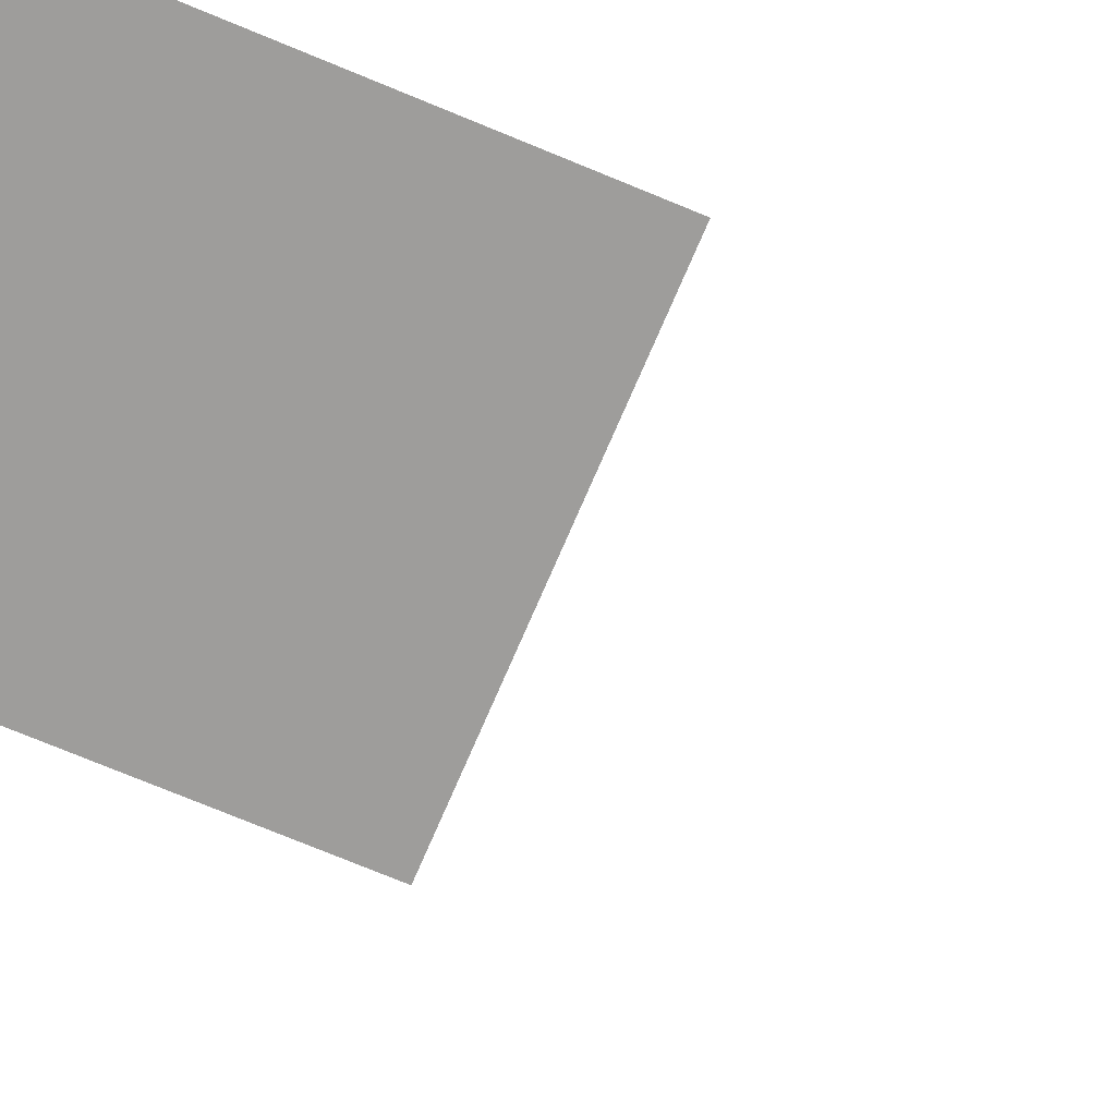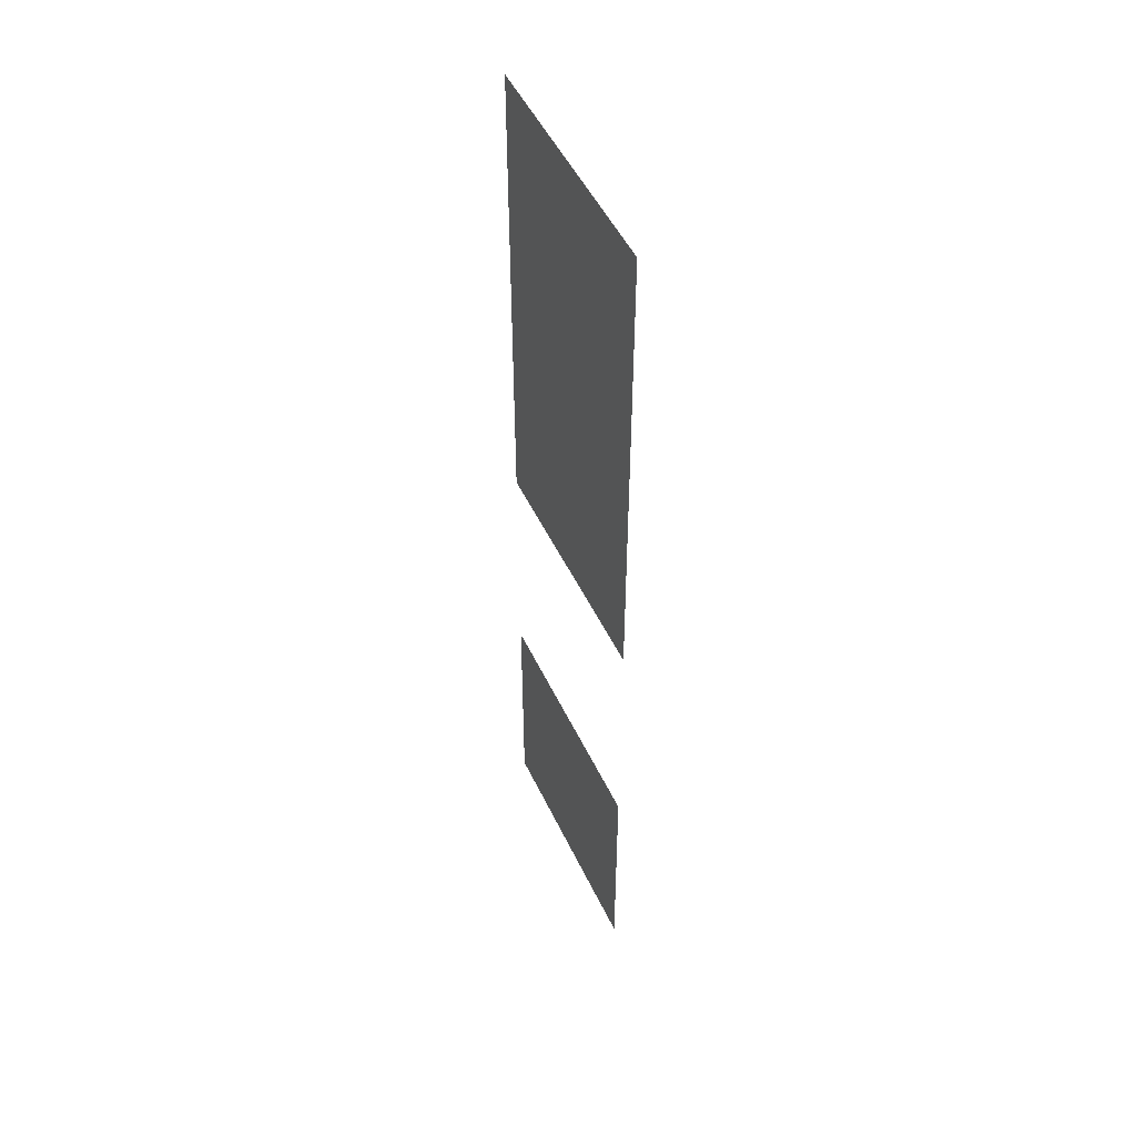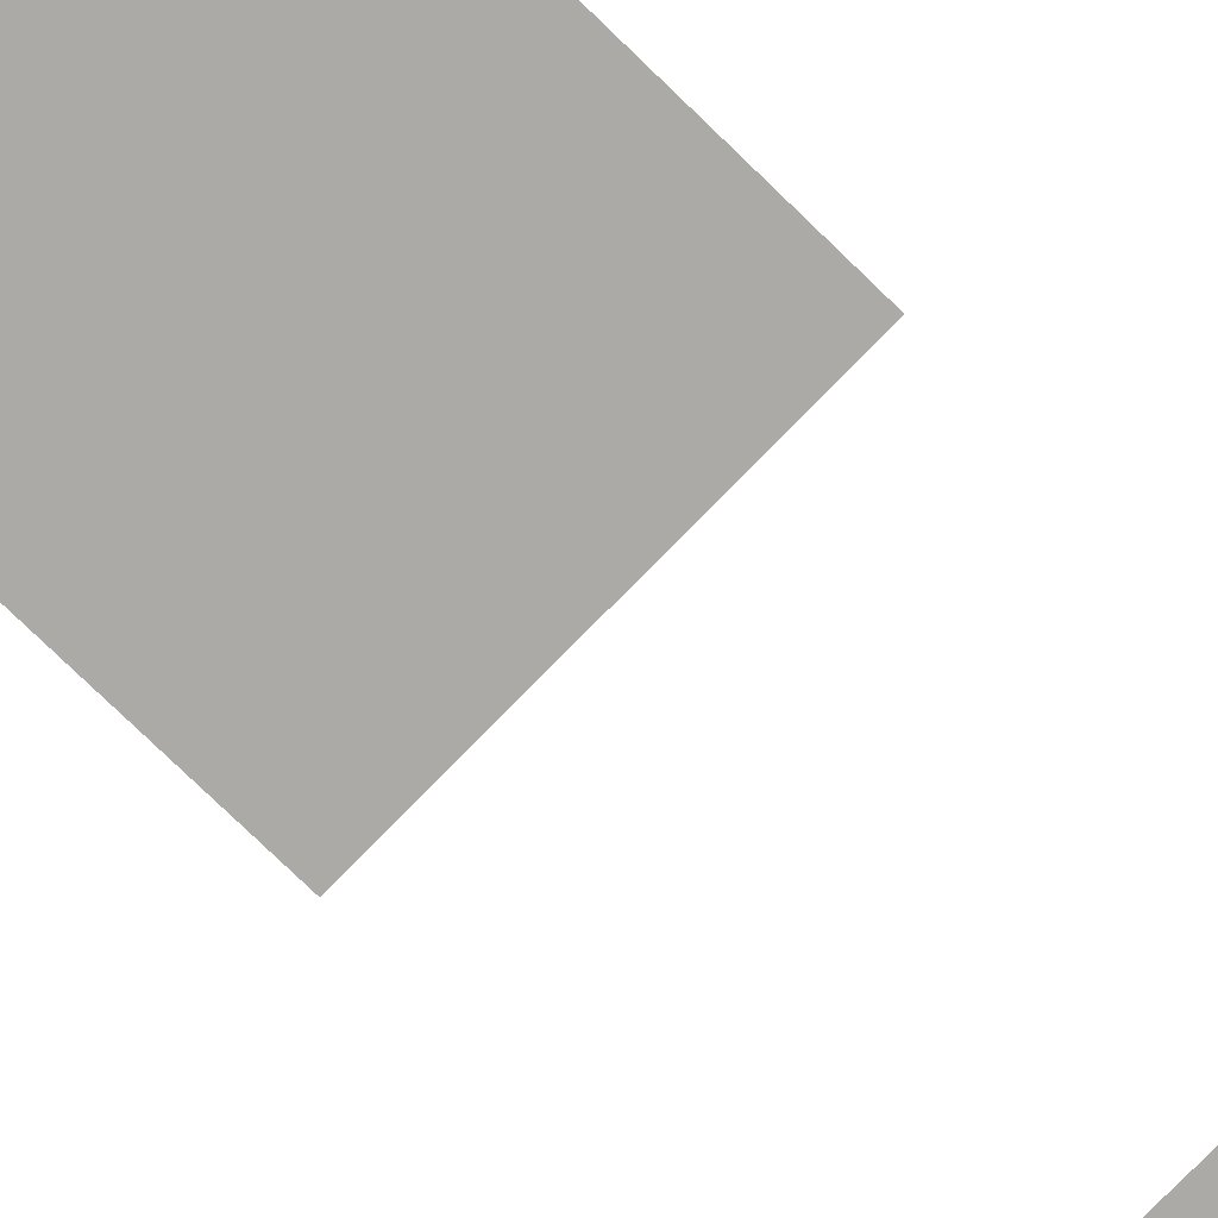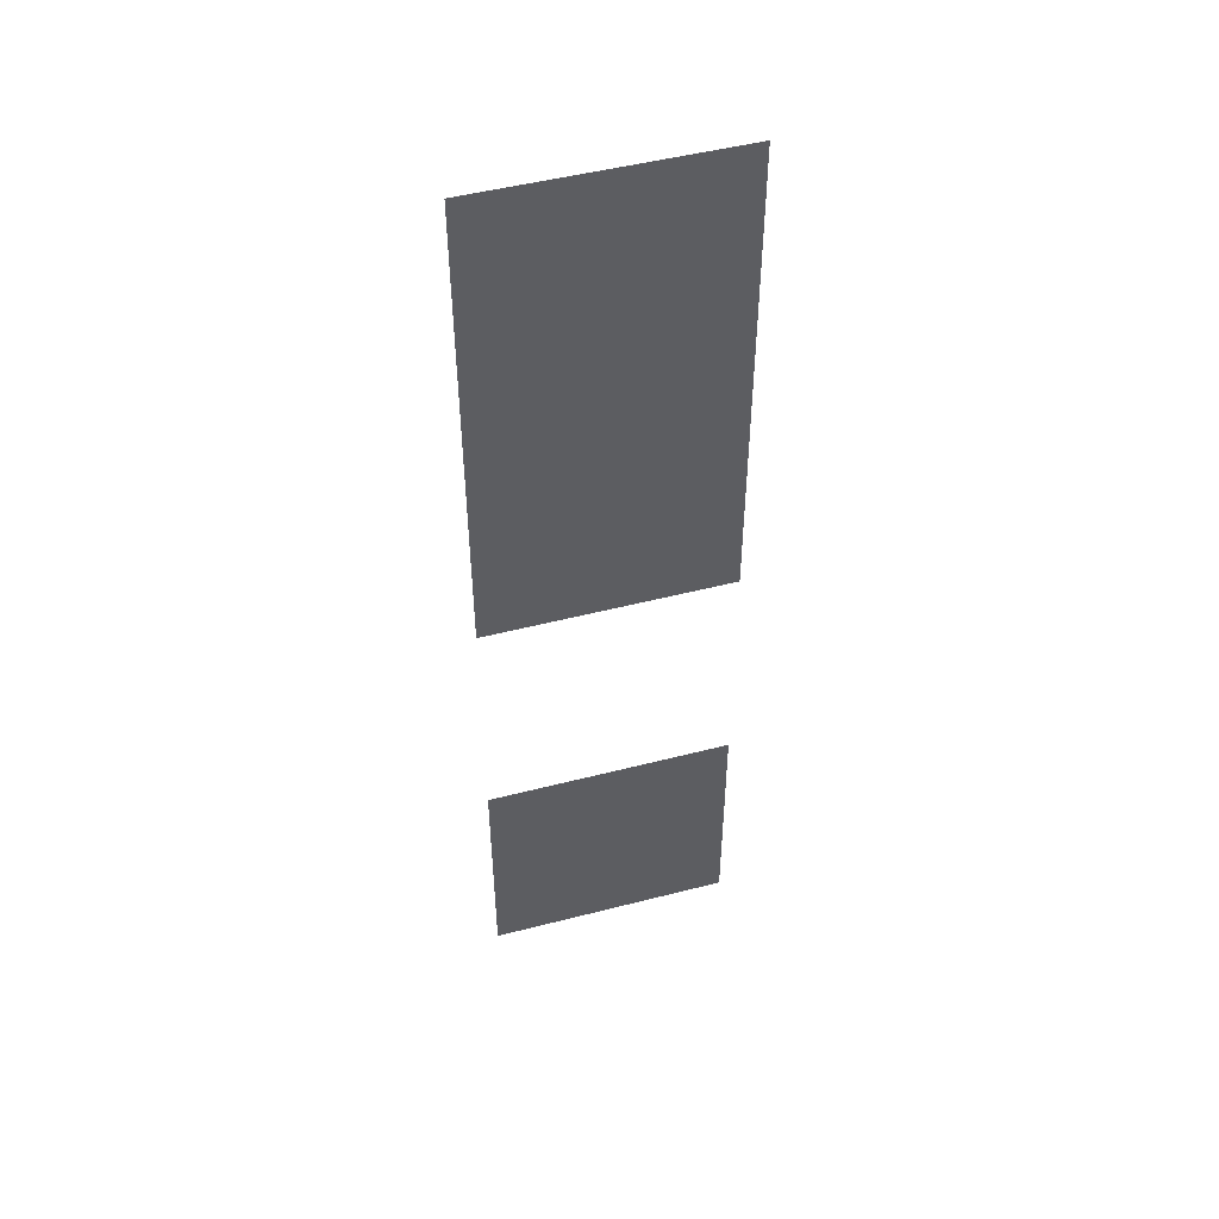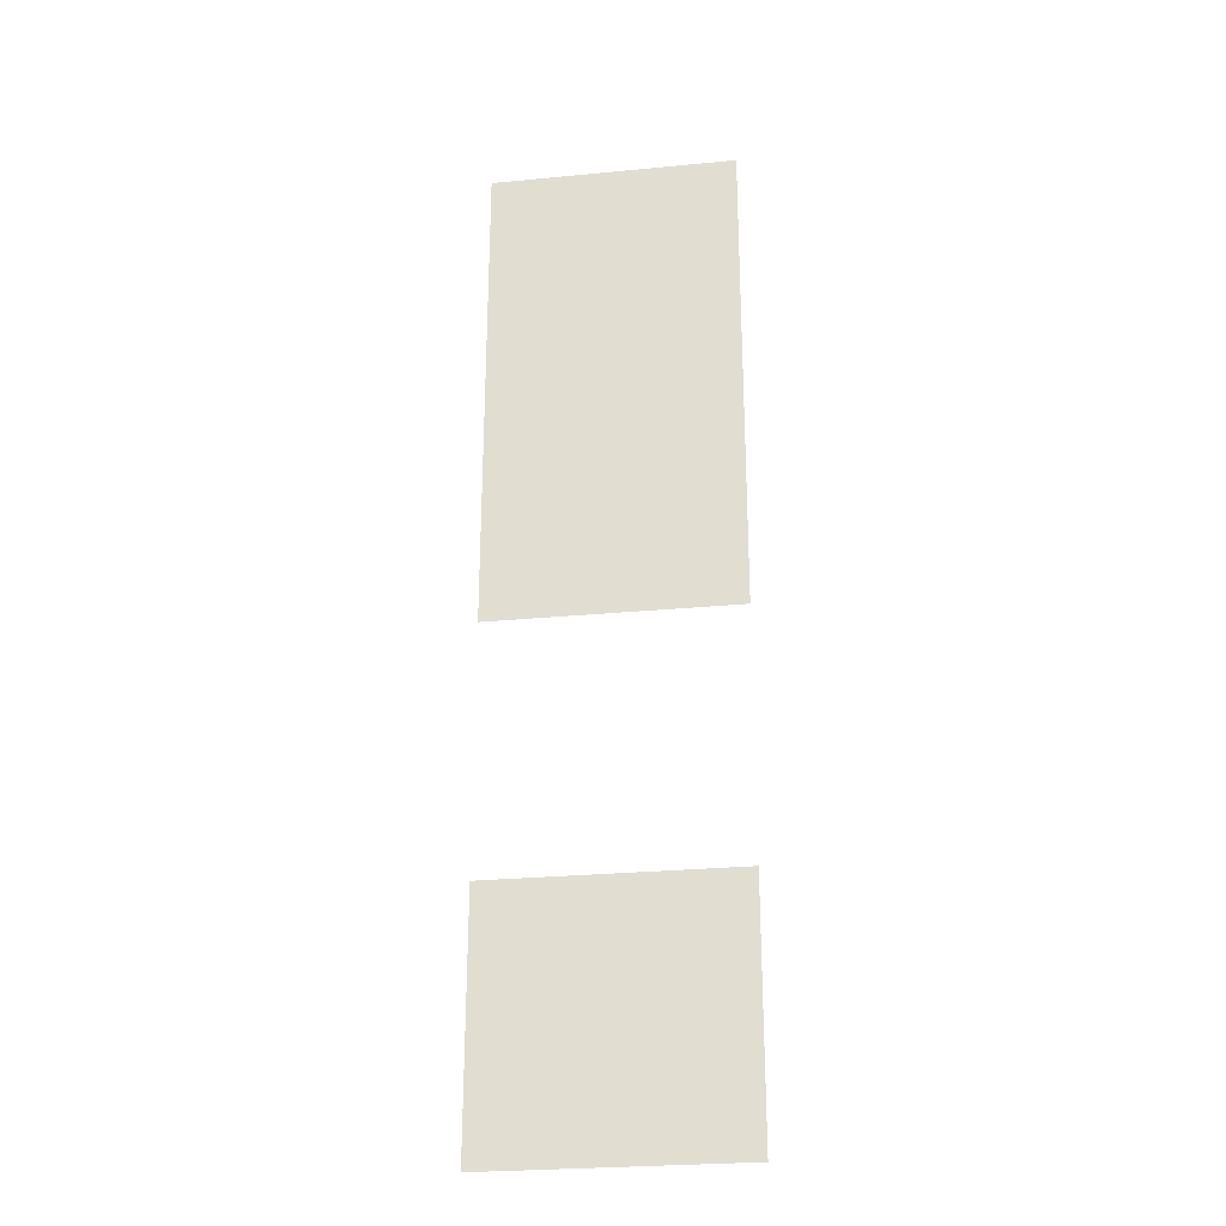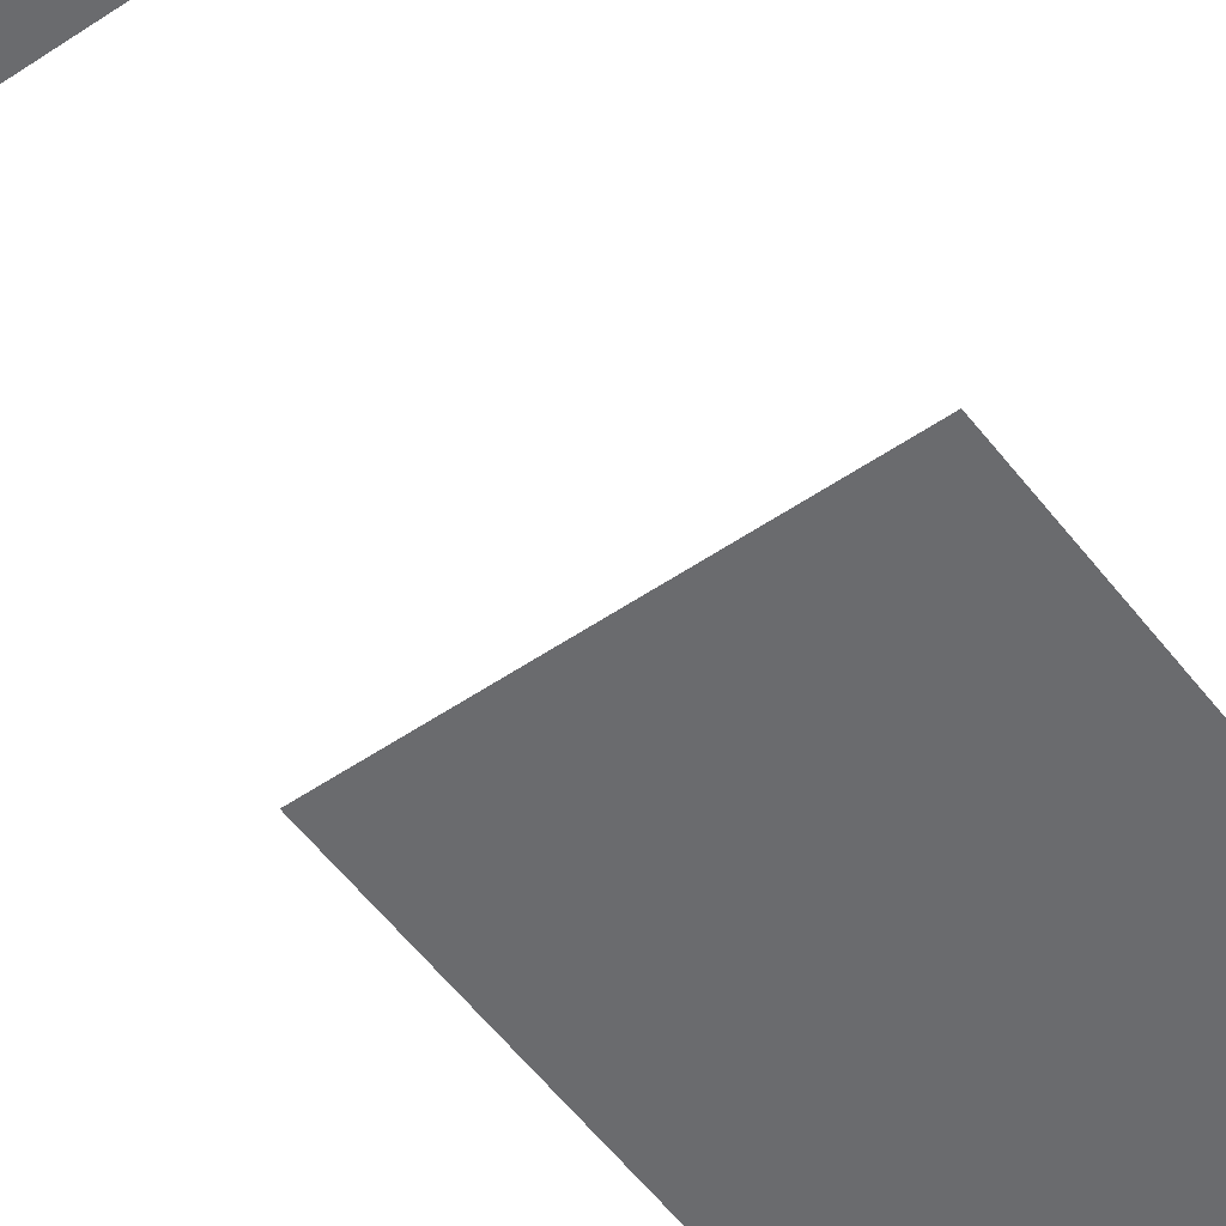
<metadata>
{"format":"obj","ext":"obj","renderer":"f3d","projection":"perspective","resolution":1024,"background":"white","views":[{"elev":-70.5,"azim":-112.9,"up":"+Z"},{"elev":50.0,"azim":65.3,"up":"+Y"},{"elev":-76.0,"azim":-134.2,"up":"+Z"},{"elev":49.4,"azim":164.1,"up":"+Y"},{"elev":-26.9,"azim":8.5,"up":"+Y"},{"elev":-53.4,"azim":36.2,"up":"+Z"}]}
</metadata>
<code>
v -83.2 -48 0
v -84 -48 0
v -84 -47.2 0
v -83.2 -47.2 0
v -83.2 -46.4 0
v -84 -46.4 0
v -84 -45.6 0
v -83.2 -45.6 0
v -83.2 -45.6 0
v -84 -45.6 0
v -84 -44.8 0
v -83.2 -44.8 0
g Map_mesh_0022
f 1 2 3 4
f 5 6 7 8
f 9 10 11 12

</code>
